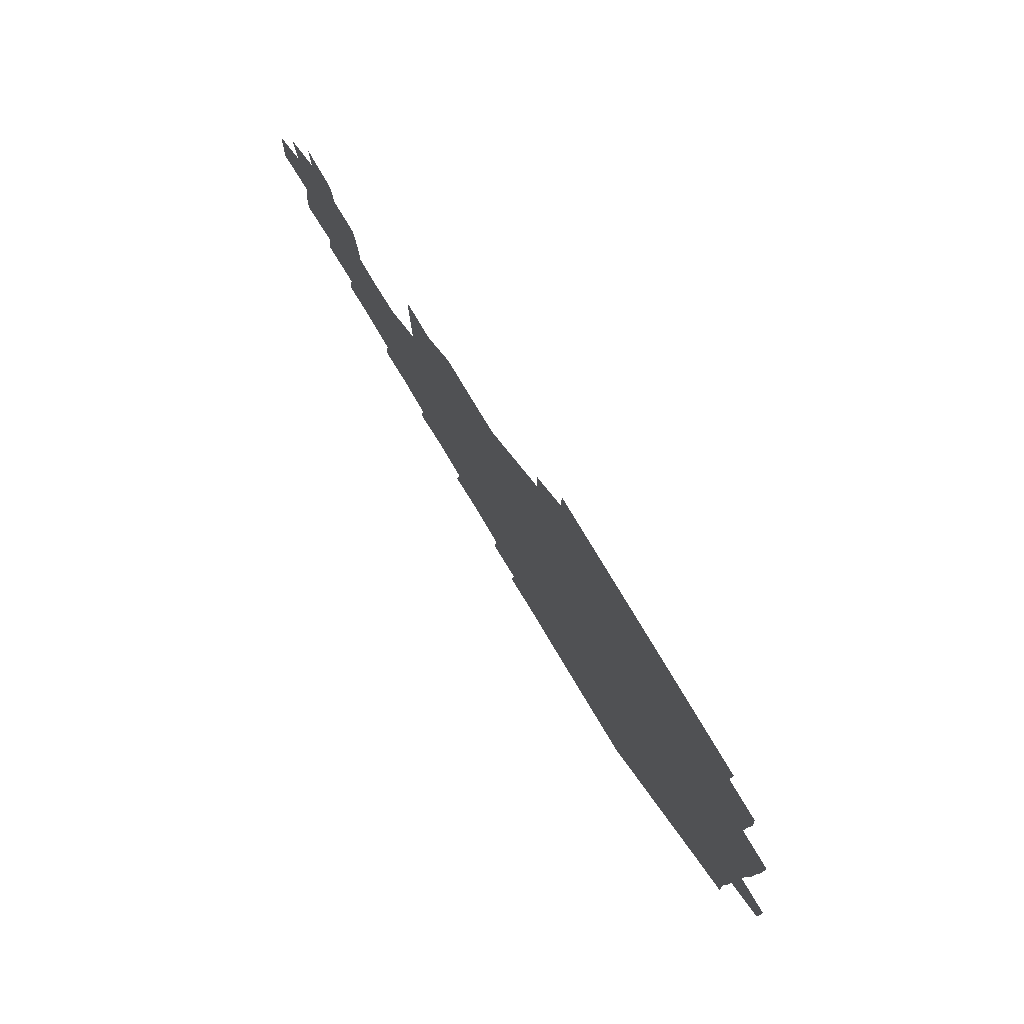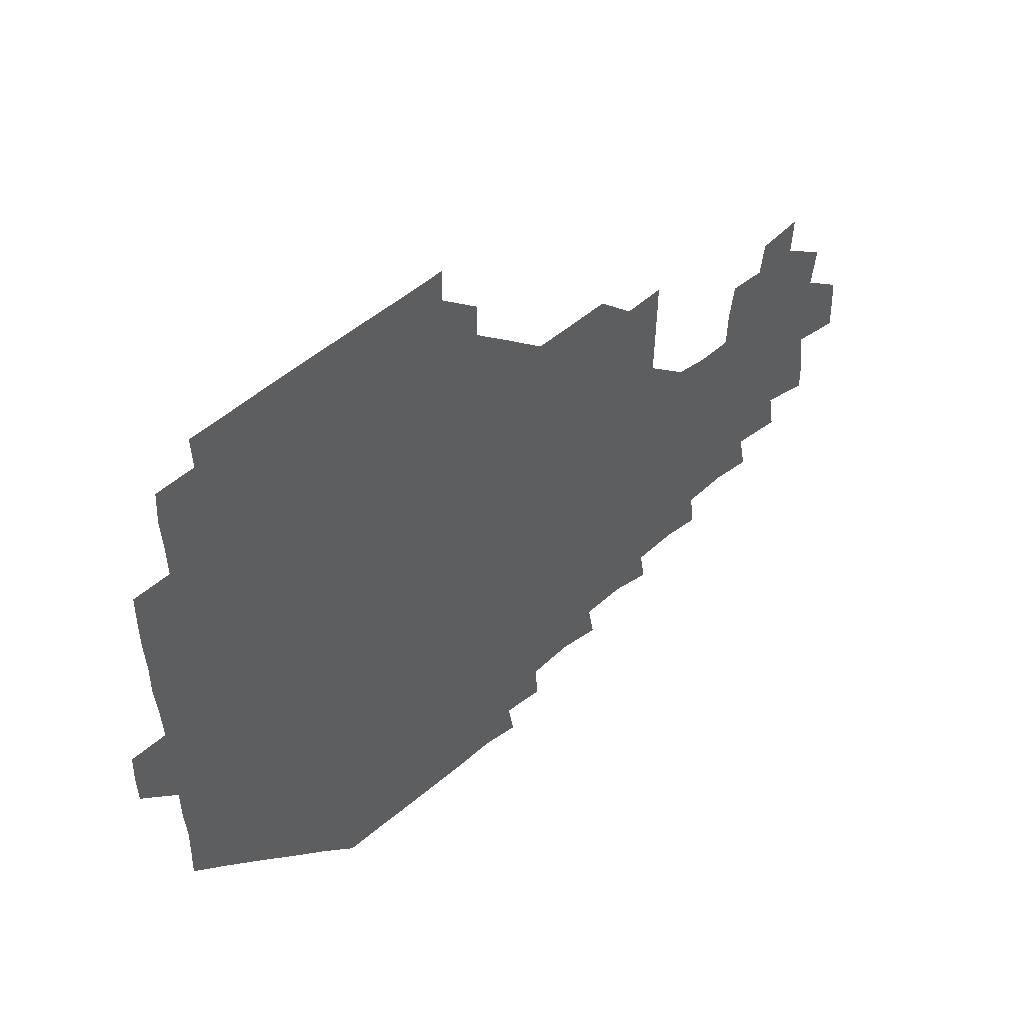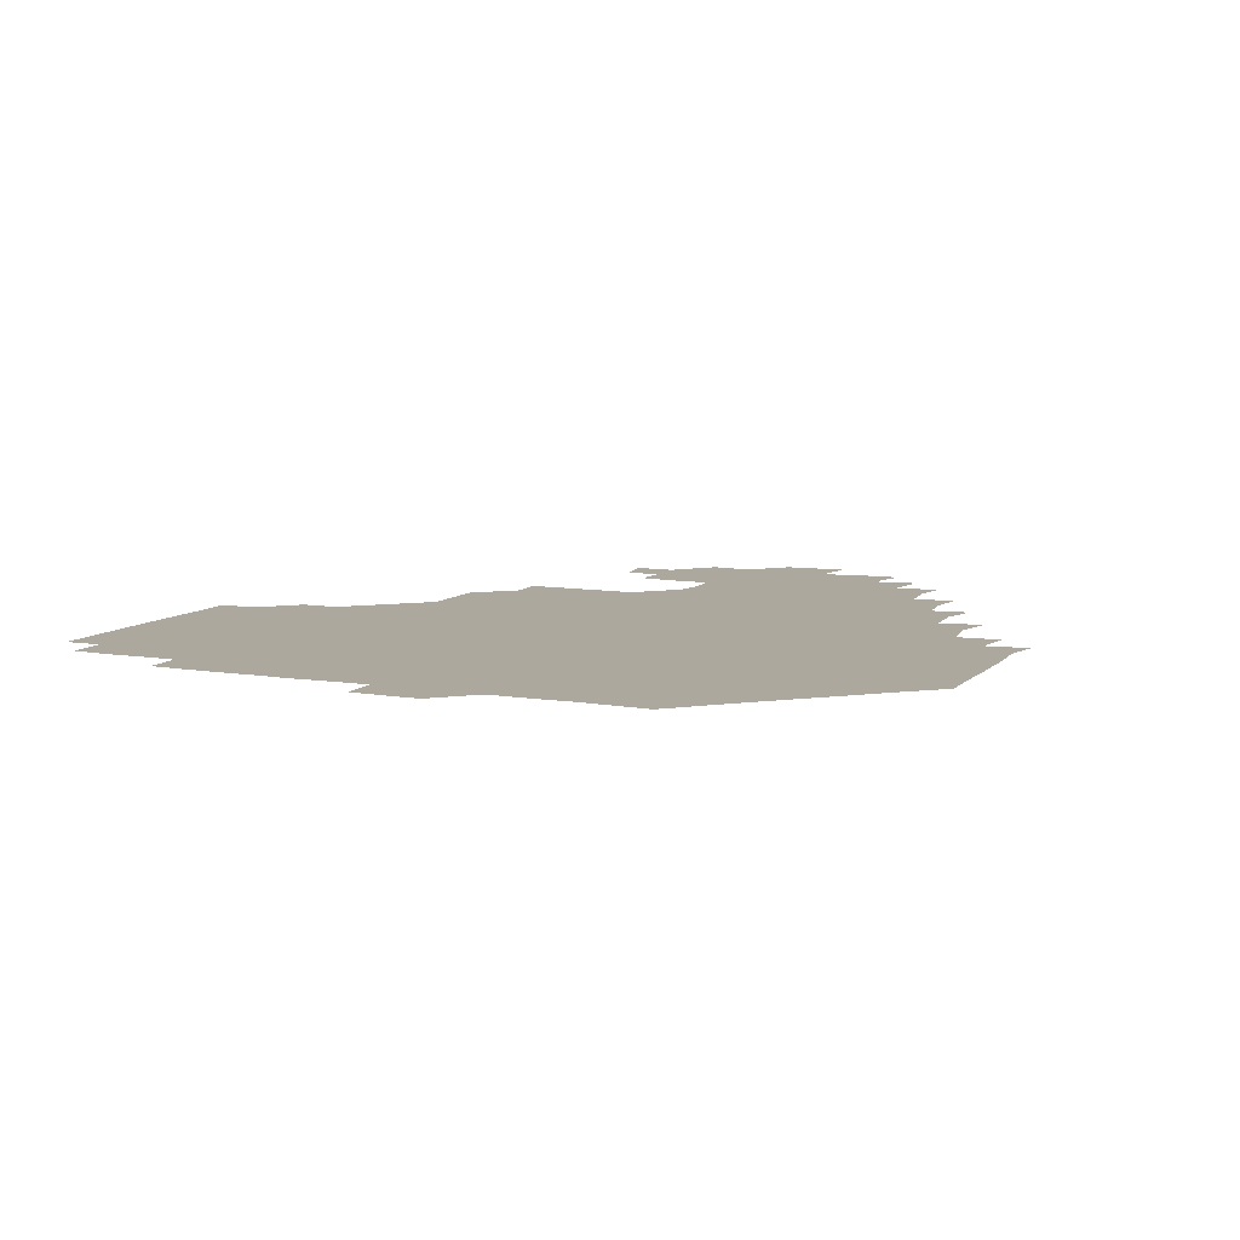
<metadata>
{"format":"obj","ext":"obj","renderer":"f3d","projection":"perspective","resolution":1024,"background":"white","views":[{"elev":79.2,"azim":-121.1,"up":"+Y"},{"elev":54.3,"azim":-41.4,"up":"+Y"},{"elev":8.6,"azim":-65.2,"up":"+Z"}]}
</metadata>
<code>
v 194.6 256.8 0
v 194.7 271 0
v 195.3 284.9 0
v 209.3 180.2 0
v 210 194.3 0
v 210.6 209.7 0
v 210 225.4 0
v 210.2 241.2 0
v 210.3 256.1 0
v 210.7 270.8 0
v 210.4 285.3 0
v 210 300.8 0
v 209.2 316.2 0
v 209.6 331.1 0
v 209.2 346.3 0
v 209.5 361 0
v 209.9 374.3 0
v 224.1 166.2 0
v 225 180.8 0
v 226.1 195.9 0
v 226.3 210.9 0
v 227.4 226.3 0
v 227.5 241.1 0
v 226.3 256.1 0
v 226.6 271 0
v 226.4 285.9 0
v 226.3 300.9 0
v 226.4 315.9 0
v 225.9 331 0
v 226.1 345.9 0
v 226.2 360.5 0
v 225 374.6 0
v 225 390 0
v 224.7 405.2 0
v 225.7 419.4 0
v 239.4 151.3 0
v 239.6 165.9 0
v 240.8 181 0
v 240.9 196 0
v 241.2 211 0
v 241.4 226 0
v 242.7 241.2 0
v 241.5 256.1 0
v 241.1 271 0
v 241 286 0
v 242 300.9 0
v 241.2 316 0
v 241.1 331 0
v 241.6 346 0
v 241.6 360.9 0
v 241.1 375.9 0
v 241.2 390.8 0
v 241.2 405.6 0
v 241.3 419.8 0
v 241.2 434.7 0
v 255 135.5 0
v 256 151.1 0
v 256.2 166.3 0
v 256.1 181.2 0
v 256.4 196.2 0
v 256.3 211.1 0
v 256.2 226.1 0
v 256.8 241.1 0
v 256.5 256 0
v 256.3 271 0
v 256.3 286 0
v 256 301.1 0
v 256.1 316.1 0
v 256.6 331.1 0
v 256.5 346.1 0
v 256.7 361 0
v 256.3 376.1 0
v 256.2 391.1 0
v 256.4 406 0
v 256.5 420.7 0
v 257 435 0
v 270.9 119.8 0
v 272 136.7 0
v 271.8 151.5 0
v 271.4 166.3 0
v 271.7 181.4 0
v 271.2 196.1 0
v 271.5 211.2 0
v 271.4 226.1 0
v 271.5 241 0
v 271.2 256 0
v 271 271 0
v 270.8 286.1 0
v 271 301.1 0
v 271 316.1 0
v 271.3 331.1 0
v 271.2 346.1 0
v 270.8 361.1 0
v 271.3 376.1 0
v 271 391.1 0
v 271.6 406.1 0
v 271.2 420.9 0
v 272.1 435.4 0
v 285.3 104.4 0
v 286.6 121.7 0
v 286.7 136.9 0
v 286.4 151.5 0
v 286.7 166.6 0
v 286.5 181.3 0
v 286.5 196.3 0
v 286.4 211.1 0
v 286.6 226.1 0
v 286.2 241 0
v 286.1 255.9 0
v 285.8 271.1 0
v 286.1 286 0
v 286 301.1 0
v 286 316.1 0
v 286.1 331.1 0
v 286 346.1 0
v 286.2 361.2 0
v 286 376.2 0
v 286.3 391.3 0
v 286.1 406.2 0
v 286.4 421.1 0
v 286.7 435.7 0
v 300.4 104.8 0
v 301.5 122.4 0
v 301.5 137.1 0
v 301.3 151.5 0
v 301.4 166.5 0
v 301.4 181.4 0
v 301 196.1 0
v 301.5 211.3 0
v 301.8 226.1 0
v 301.3 240.9 0
v 301 256 0
v 300.9 271 0
v 301 286 0
v 300.9 301.1 0
v 301.1 316.1 0
v 300.9 331.1 0
v 301 346.2 0
v 301.1 361.1 0
v 300.9 376.2 0
v 301.1 391.2 0
v 300.8 406.1 0
v 301.3 421.1 0
v 301.6 435.8 0
v 316 104.7 0
v 316.1 122.1 0
v 316.1 136.9 0
v 316.2 151.7 0
v 316.3 166.7 0
v 316.2 181.5 0
v 316.3 196.4 0
v 316.4 211.3 0
v 316.7 226.1 0
v 316.4 240.8 0
v 316.2 255.8 0
v 315.9 271 0
v 315.9 286.1 0
v 315.9 301.1 0
v 315.9 316.1 0
v 315.9 331.1 0
v 315.9 346.1 0
v 316 361.1 0
v 315.9 376.1 0
v 315.9 391.3 0
v 316 406.2 0
v 316.1 421.1 0
v 316.5 435.8 0
v 331.8 104.9 0
v 331 121.9 0
v 330.9 136.6 0
v 330.9 151.7 0
v 331 166.9 0
v 331 181.5 0
v 331.1 196.4 0
v 331.1 211.2 0
v 331.3 226.2 0
v 331.2 240.9 0
v 331.2 255.6 0
v 330.9 271 0
v 330.8 286.4 0
v 330.8 301.2 0
v 330.9 316.1 0
v 330.9 331.2 0
v 330.9 346.2 0
v 330.9 361.1 0
v 330.9 376.2 0
v 330.8 391.3 0
v 331 406.2 0
v 331.1 421.1 0
v 331.4 435.7 0
v 347.6 105.3 0
v 346 121.8 0
v 345.8 136.9 0
v 345.8 151.4 0
v 345.8 166.7 0
v 345.8 181.5 0
v 345.9 196.4 0
v 345.9 211.4 0
v 346 226.2 0
v 346.1 240.9 0
v 346 255.7 0
v 345.9 270.9 0
v 345.7 286.3 0
v 345.8 301.2 0
v 345.9 316.1 0
v 346 331.1 0
v 345.8 346.2 0
v 345.9 361.1 0
v 346 376.1 0
v 346 391.2 0
v 345.8 406.3 0
v 346.3 421.2 0
v 346.4 436.1 0
v 363 106.4 0
v 361.1 121.8 0
v 360.7 137.1 0
v 360.6 151.7 0
v 360.4 167 0
v 360.8 181.2 0
v 360.8 196.3 0
v 360.8 211.3 0
v 360.8 226.4 0
v 360.9 241 0
v 360.9 255.7 0
v 360.9 270.9 0
v 360.9 286 0
v 360.9 301.1 0
v 360.9 316 0
v 361 331.2 0
v 360.9 346.1 0
v 361 361.1 0
v 361.1 376.1 0
v 361.3 391.1 0
v 361.5 406.2 0
v 378.2 103.4 0
v 375.9 120.4 0
v 375.1 137.6 0
v 375.2 152.1 0
v 375.2 166.8 0
v 375.2 182 0
v 375.6 196.3 0
v 375.4 211.6 0
v 375.5 226.4 0
v 375.4 241 0
v 375.7 255.8 0
v 375.8 270.9 0
v 375.9 285.8 0
v 375.9 300.8 0
v 375.9 315.9 0
v 375.9 331.1 0
v 376 346.1 0
v 376.1 361 0
v 376.4 376 0
v 392.8 118.5 0
v 391.5 136.2 0
v 389.6 152.7 0
v 389.6 167.2 0
v 390 181.8 0
v 389.9 196.9 0
v 389.7 212 0
v 389.8 226.6 0
v 390 241.1 0
v 390.3 255.8 0
v 390.5 270.7 0
v 390.6 285.6 0
v 390.8 300.7 0
v 390.8 315.8 0
v 390.9 331 0
v 391 345.9 0
v 391.4 360.7 0
v 408.9 138.6 0
v 405.7 153.1 0
v 405.1 166.9 0
v 405.3 181.5 0
v 404.7 196.8 0
v 404.6 211.7 0
v 405.4 226.2 0
v 405.1 241.2 0
v 404.9 256 0
v 405.2 270.8 0
v 405.4 285.7 0
v 405.4 300.6 0
v 405.7 315.8 0
v 405.6 330.7 0
v 405.8 345.7 0
v 406.8 360.7 0
v 425.7 135.2 0
v 422.9 152.6 0
v 419.9 167.3 0
v 420.5 181.2 0
v 419.8 196.6 0
v 418.7 212.1 0
v 419.6 226.3 0
v 419.9 241.2 0
v 420.2 256.1 0
v 420.2 271 0
v 420 285.8 0
v 420 300.5 0
v 420.6 315.7 0
v 420.4 330.6 0
v 420.8 345.5 0
v 422.3 361 0
v 440.3 153.9 0
v 437.7 167 0
v 436.8 181 0
v 435.8 196.3 0
v 433.8 212.3 0
v 433.7 226.7 0
v 433.9 241.3 0
v 434.8 256.1 0
v 434.8 270.9 0
v 434.4 285.7 0
v 435.2 300.3 0
v 435.5 315.6 0
v 435.7 330.7 0
v 436.7 345.3 0
v 455.9 149.8 0
v 453.5 165.5 0
v 451.7 180.8 0
v 451.8 195.4 0
v 450.1 211.6 0
v 448.9 226.7 0
v 449.2 241.3 0
v 449.9 256.2 0
v 449.4 271 0
v 450.4 285.5 0
v 451.9 298.9 0
v 452.1 316.3 0
v 452.2 332 0
v 452.1 346 0
v 470 167.2 0
v 467.2 181.8 0
v 465.7 196.6 0
v 465.9 211 0
v 464.3 226.7 0
v 463.8 241.3 0
v 465.2 255.5 0
v 466.2 269.9 0
v 468.5 282.9 0
v 484.9 165.2 0
v 482.8 182 0
v 480.6 197.3 0
v 478.7 213 0
v 478.1 227.3 0
v 477.6 241.8 0
v 477.8 255.3 0
v 478.7 268.6 0
v 481.4 280.6 0
v 499.2 183.9 0
v 496.4 198 0
v 495.2 212.8 0
v 493.6 227.1 0
v 493.4 241.5 0
v 493 255.5 0
v 493.3 268.5 0
v 494 281.4 0
v 494.3 297.3 0
v 496 313.1 0
v 514.7 181.7 0
v 511.5 199.4 0
v 511.4 212.8 0
v 509.2 227 0
v 508.7 241.2 0
v 508.9 255.9 0
v 509.2 270.7 0
v 508.8 284.9 0
v 509 298.8 0
v 509.8 312.5 0
v 511.4 326.9 0
v 530.8 197 0
v 527.9 215 0
v 526.5 227.6 0
v 525.5 241.8 0
v 525 256 0
v 524.9 270.4 0
v 524.8 285.1 0
v 526.5 299.5 0
v 527.3 312.6 0
v 527.7 329.7 0
v 546.1 210.2 0
v 545.6 224.5 0
v 542.5 244.4 0
v 542 256 0
v 542 268.7 0
v 543.3 281 0
v 544.9 298.6 0
v 560.7 241.2 0
v 560.1 253.9 0
v 559.1 267.5 0
f 8 9 1
f 1 9 2
f 9 10 2
f 2 10 3
f 10 11 3
f 18 19 4
f 4 19 5
f 19 20 5
f 5 20 6
f 20 21 6
f 6 21 7
f 21 22 7
f 7 22 8
f 22 23 8
f 8 23 9
f 23 24 9
f 9 24 10
f 24 25 10
f 10 25 11
f 25 26 11
f 11 26 12
f 26 27 12
f 12 27 13
f 27 28 13
f 13 28 14
f 28 29 14
f 14 29 15
f 29 30 15
f 15 30 16
f 30 31 16
f 16 31 17
f 31 32 17
f 36 37 18
f 18 37 19
f 37 38 19
f 19 38 20
f 38 39 20
f 20 39 21
f 39 40 21
f 21 40 22
f 40 41 22
f 22 41 23
f 41 42 23
f 23 42 24
f 42 43 24
f 24 43 25
f 43 44 25
f 25 44 26
f 44 45 26
f 26 45 27
f 45 46 27
f 27 46 28
f 46 47 28
f 28 47 29
f 47 48 29
f 29 48 30
f 48 49 30
f 30 49 31
f 49 50 31
f 31 50 32
f 50 51 32
f 32 51 33
f 51 52 33
f 33 52 34
f 52 53 34
f 34 53 35
f 53 54 35
f 56 57 36
f 36 57 37
f 57 58 37
f 37 58 38
f 58 59 38
f 38 59 39
f 59 60 39
f 39 60 40
f 60 61 40
f 40 61 41
f 61 62 41
f 41 62 42
f 62 63 42
f 42 63 43
f 63 64 43
f 43 64 44
f 64 65 44
f 44 65 45
f 65 66 45
f 45 66 46
f 66 67 46
f 46 67 47
f 67 68 47
f 47 68 48
f 68 69 48
f 48 69 49
f 69 70 49
f 49 70 50
f 70 71 50
f 50 71 51
f 71 72 51
f 51 72 52
f 72 73 52
f 52 73 53
f 73 74 53
f 53 74 54
f 74 75 54
f 54 75 55
f 75 76 55
f 77 78 56
f 56 78 57
f 78 79 57
f 57 79 58
f 79 80 58
f 58 80 59
f 80 81 59
f 59 81 60
f 81 82 60
f 60 82 61
f 82 83 61
f 61 83 62
f 83 84 62
f 62 84 63
f 84 85 63
f 63 85 64
f 85 86 64
f 64 86 65
f 86 87 65
f 65 87 66
f 87 88 66
f 66 88 67
f 88 89 67
f 67 89 68
f 89 90 68
f 68 90 69
f 90 91 69
f 69 91 70
f 91 92 70
f 70 92 71
f 92 93 71
f 71 93 72
f 93 94 72
f 72 94 73
f 94 95 73
f 73 95 74
f 95 96 74
f 74 96 75
f 96 97 75
f 75 97 76
f 97 98 76
f 99 100 77
f 77 100 78
f 100 101 78
f 78 101 79
f 101 102 79
f 79 102 80
f 102 103 80
f 80 103 81
f 103 104 81
f 81 104 82
f 104 105 82
f 82 105 83
f 105 106 83
f 83 106 84
f 106 107 84
f 84 107 85
f 107 108 85
f 85 108 86
f 108 109 86
f 86 109 87
f 109 110 87
f 87 110 88
f 110 111 88
f 88 111 89
f 111 112 89
f 89 112 90
f 112 113 90
f 90 113 91
f 113 114 91
f 91 114 92
f 114 115 92
f 92 115 93
f 115 116 93
f 93 116 94
f 116 117 94
f 94 117 95
f 117 118 95
f 95 118 96
f 118 119 96
f 96 119 97
f 119 120 97
f 97 120 98
f 120 121 98
f 99 122 100
f 122 123 100
f 100 123 101
f 123 124 101
f 101 124 102
f 124 125 102
f 102 125 103
f 125 126 103
f 103 126 104
f 126 127 104
f 104 127 105
f 127 128 105
f 105 128 106
f 128 129 106
f 106 129 107
f 129 130 107
f 107 130 108
f 130 131 108
f 108 131 109
f 131 132 109
f 109 132 110
f 132 133 110
f 110 133 111
f 133 134 111
f 111 134 112
f 134 135 112
f 112 135 113
f 135 136 113
f 113 136 114
f 136 137 114
f 114 137 115
f 137 138 115
f 115 138 116
f 138 139 116
f 116 139 117
f 139 140 117
f 117 140 118
f 140 141 118
f 118 141 119
f 141 142 119
f 119 142 120
f 142 143 120
f 120 143 121
f 143 144 121
f 122 145 123
f 145 146 123
f 123 146 124
f 146 147 124
f 124 147 125
f 147 148 125
f 125 148 126
f 148 149 126
f 126 149 127
f 149 150 127
f 127 150 128
f 150 151 128
f 128 151 129
f 151 152 129
f 129 152 130
f 152 153 130
f 130 153 131
f 153 154 131
f 131 154 132
f 154 155 132
f 132 155 133
f 155 156 133
f 133 156 134
f 156 157 134
f 134 157 135
f 157 158 135
f 135 158 136
f 158 159 136
f 136 159 137
f 159 160 137
f 137 160 138
f 160 161 138
f 138 161 139
f 161 162 139
f 139 162 140
f 162 163 140
f 140 163 141
f 163 164 141
f 141 164 142
f 164 165 142
f 142 165 143
f 165 166 143
f 143 166 144
f 166 167 144
f 145 168 146
f 168 169 146
f 146 169 147
f 169 170 147
f 147 170 148
f 170 171 148
f 148 171 149
f 171 172 149
f 149 172 150
f 172 173 150
f 150 173 151
f 173 174 151
f 151 174 152
f 174 175 152
f 152 175 153
f 175 176 153
f 153 176 154
f 176 177 154
f 154 177 155
f 177 178 155
f 155 178 156
f 178 179 156
f 156 179 157
f 179 180 157
f 157 180 158
f 180 181 158
f 158 181 159
f 181 182 159
f 159 182 160
f 182 183 160
f 160 183 161
f 183 184 161
f 161 184 162
f 184 185 162
f 162 185 163
f 185 186 163
f 163 186 164
f 186 187 164
f 164 187 165
f 187 188 165
f 165 188 166
f 188 189 166
f 166 189 167
f 189 190 167
f 168 191 169
f 191 192 169
f 169 192 170
f 192 193 170
f 170 193 171
f 193 194 171
f 171 194 172
f 194 195 172
f 172 195 173
f 195 196 173
f 173 196 174
f 196 197 174
f 174 197 175
f 197 198 175
f 175 198 176
f 198 199 176
f 176 199 177
f 199 200 177
f 177 200 178
f 200 201 178
f 178 201 179
f 201 202 179
f 179 202 180
f 202 203 180
f 180 203 181
f 203 204 181
f 181 204 182
f 204 205 182
f 182 205 183
f 205 206 183
f 183 206 184
f 206 207 184
f 184 207 185
f 207 208 185
f 185 208 186
f 208 209 186
f 186 209 187
f 209 210 187
f 187 210 188
f 210 211 188
f 188 211 189
f 211 212 189
f 189 212 190
f 212 213 190
f 191 214 192
f 214 215 192
f 192 215 193
f 215 216 193
f 193 216 194
f 216 217 194
f 194 217 195
f 217 218 195
f 195 218 196
f 218 219 196
f 196 219 197
f 219 220 197
f 197 220 198
f 220 221 198
f 198 221 199
f 221 222 199
f 199 222 200
f 222 223 200
f 200 223 201
f 223 224 201
f 201 224 202
f 224 225 202
f 202 225 203
f 225 226 203
f 203 226 204
f 226 227 204
f 204 227 205
f 227 228 205
f 205 228 206
f 228 229 206
f 206 229 207
f 229 230 207
f 207 230 208
f 230 231 208
f 208 231 209
f 231 232 209
f 209 232 210
f 232 233 210
f 210 233 211
f 233 234 211
f 211 234 212
f 214 235 215
f 235 236 215
f 215 236 216
f 236 237 216
f 216 237 217
f 237 238 217
f 217 238 218
f 238 239 218
f 218 239 219
f 239 240 219
f 219 240 220
f 240 241 220
f 220 241 221
f 241 242 221
f 221 242 222
f 242 243 222
f 222 243 223
f 243 244 223
f 223 244 224
f 244 245 224
f 224 245 225
f 245 246 225
f 225 246 226
f 246 247 226
f 226 247 227
f 247 248 227
f 227 248 228
f 248 249 228
f 228 249 229
f 249 250 229
f 229 250 230
f 250 251 230
f 230 251 231
f 251 252 231
f 231 252 232
f 252 253 232
f 232 253 233
f 236 254 237
f 254 255 237
f 237 255 238
f 255 256 238
f 238 256 239
f 256 257 239
f 239 257 240
f 257 258 240
f 240 258 241
f 258 259 241
f 241 259 242
f 259 260 242
f 242 260 243
f 260 261 243
f 243 261 244
f 261 262 244
f 244 262 245
f 262 263 245
f 245 263 246
f 263 264 246
f 246 264 247
f 264 265 247
f 247 265 248
f 265 266 248
f 248 266 249
f 266 267 249
f 249 267 250
f 267 268 250
f 250 268 251
f 268 269 251
f 251 269 252
f 269 270 252
f 252 270 253
f 255 271 256
f 271 272 256
f 256 272 257
f 272 273 257
f 257 273 258
f 273 274 258
f 258 274 259
f 274 275 259
f 259 275 260
f 275 276 260
f 260 276 261
f 276 277 261
f 261 277 262
f 277 278 262
f 262 278 263
f 278 279 263
f 263 279 264
f 279 280 264
f 264 280 265
f 280 281 265
f 265 281 266
f 281 282 266
f 266 282 267
f 282 283 267
f 267 283 268
f 283 284 268
f 268 284 269
f 284 285 269
f 269 285 270
f 285 286 270
f 271 287 272
f 287 288 272
f 272 288 273
f 288 289 273
f 273 289 274
f 289 290 274
f 274 290 275
f 290 291 275
f 275 291 276
f 291 292 276
f 276 292 277
f 292 293 277
f 277 293 278
f 293 294 278
f 278 294 279
f 294 295 279
f 279 295 280
f 295 296 280
f 280 296 281
f 296 297 281
f 281 297 282
f 297 298 282
f 282 298 283
f 298 299 283
f 283 299 284
f 299 300 284
f 284 300 285
f 300 301 285
f 285 301 286
f 301 302 286
f 288 303 289
f 303 304 289
f 289 304 290
f 304 305 290
f 290 305 291
f 305 306 291
f 291 306 292
f 306 307 292
f 292 307 293
f 307 308 293
f 293 308 294
f 308 309 294
f 294 309 295
f 309 310 295
f 295 310 296
f 310 311 296
f 296 311 297
f 311 312 297
f 297 312 298
f 312 313 298
f 298 313 299
f 313 314 299
f 299 314 300
f 314 315 300
f 300 315 301
f 315 316 301
f 301 316 302
f 303 317 304
f 317 318 304
f 304 318 305
f 318 319 305
f 305 319 306
f 319 320 306
f 306 320 307
f 320 321 307
f 307 321 308
f 321 322 308
f 308 322 309
f 322 323 309
f 309 323 310
f 323 324 310
f 310 324 311
f 324 325 311
f 311 325 312
f 325 326 312
f 312 326 313
f 326 327 313
f 313 327 314
f 327 328 314
f 314 328 315
f 328 329 315
f 315 329 316
f 329 330 316
f 318 331 319
f 331 332 319
f 319 332 320
f 332 333 320
f 320 333 321
f 333 334 321
f 321 334 322
f 334 335 322
f 322 335 323
f 335 336 323
f 323 336 324
f 336 337 324
f 324 337 325
f 337 338 325
f 325 338 326
f 338 339 326
f 326 339 327
f 331 340 332
f 340 341 332
f 332 341 333
f 341 342 333
f 333 342 334
f 342 343 334
f 334 343 335
f 343 344 335
f 335 344 336
f 344 345 336
f 336 345 337
f 345 346 337
f 337 346 338
f 346 347 338
f 338 347 339
f 347 348 339
f 341 349 342
f 349 350 342
f 342 350 343
f 350 351 343
f 343 351 344
f 351 352 344
f 344 352 345
f 352 353 345
f 345 353 346
f 353 354 346
f 346 354 347
f 354 355 347
f 347 355 348
f 355 356 348
f 349 359 350
f 359 360 350
f 350 360 351
f 360 361 351
f 351 361 352
f 361 362 352
f 352 362 353
f 362 363 353
f 353 363 354
f 363 364 354
f 354 364 355
f 364 365 355
f 355 365 356
f 365 366 356
f 356 366 357
f 366 367 357
f 357 367 358
f 367 368 358
f 360 370 361
f 370 371 361
f 361 371 362
f 371 372 362
f 362 372 363
f 372 373 363
f 363 373 364
f 373 374 364
f 364 374 365
f 374 375 365
f 365 375 366
f 375 376 366
f 366 376 367
f 376 377 367
f 367 377 368
f 377 378 368
f 368 378 369
f 378 379 369
f 371 380 372
f 380 381 372
f 372 381 373
f 381 382 373
f 373 382 374
f 382 383 374
f 374 383 375
f 383 384 375
f 375 384 376
f 384 385 376
f 376 385 377
f 385 386 377
f 377 386 378
f 382 387 383
f 387 388 383
f 383 388 384
f 388 389 384
f 384 389 385

</code>
